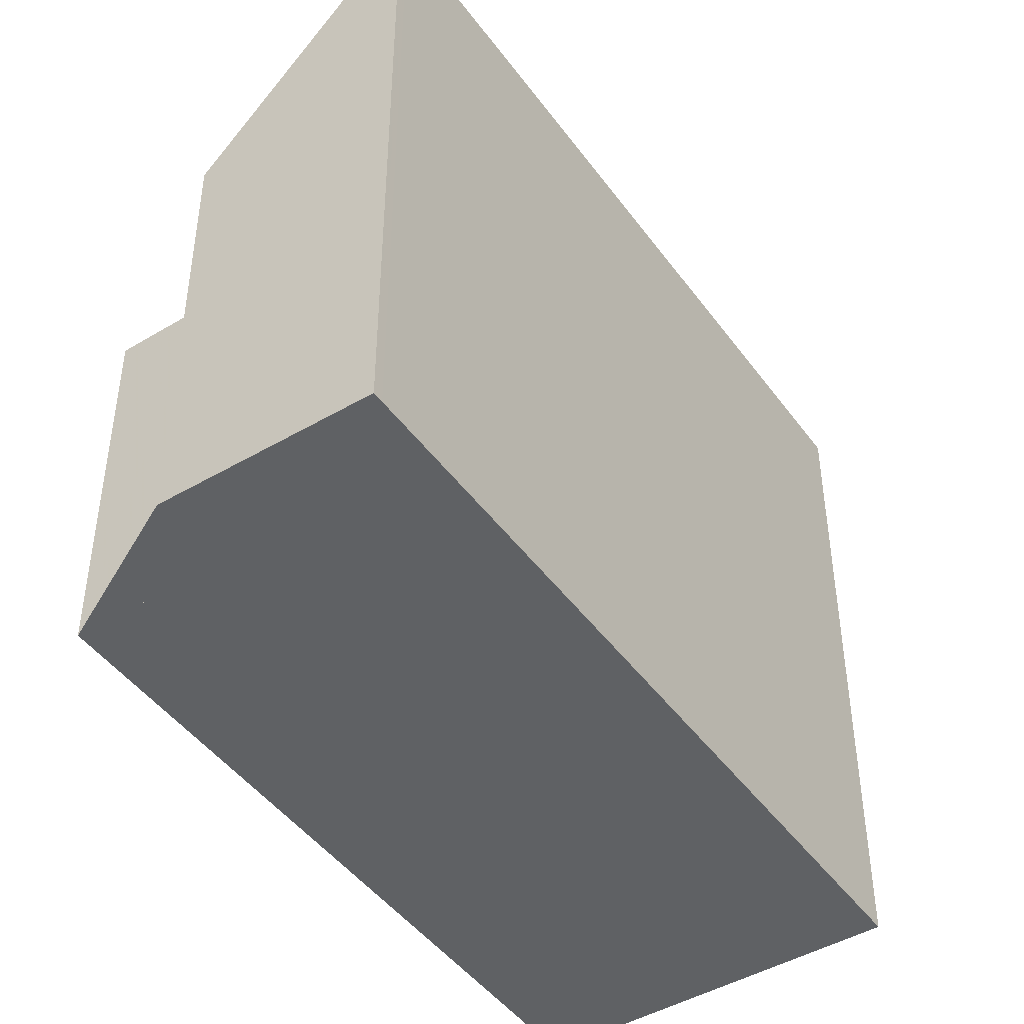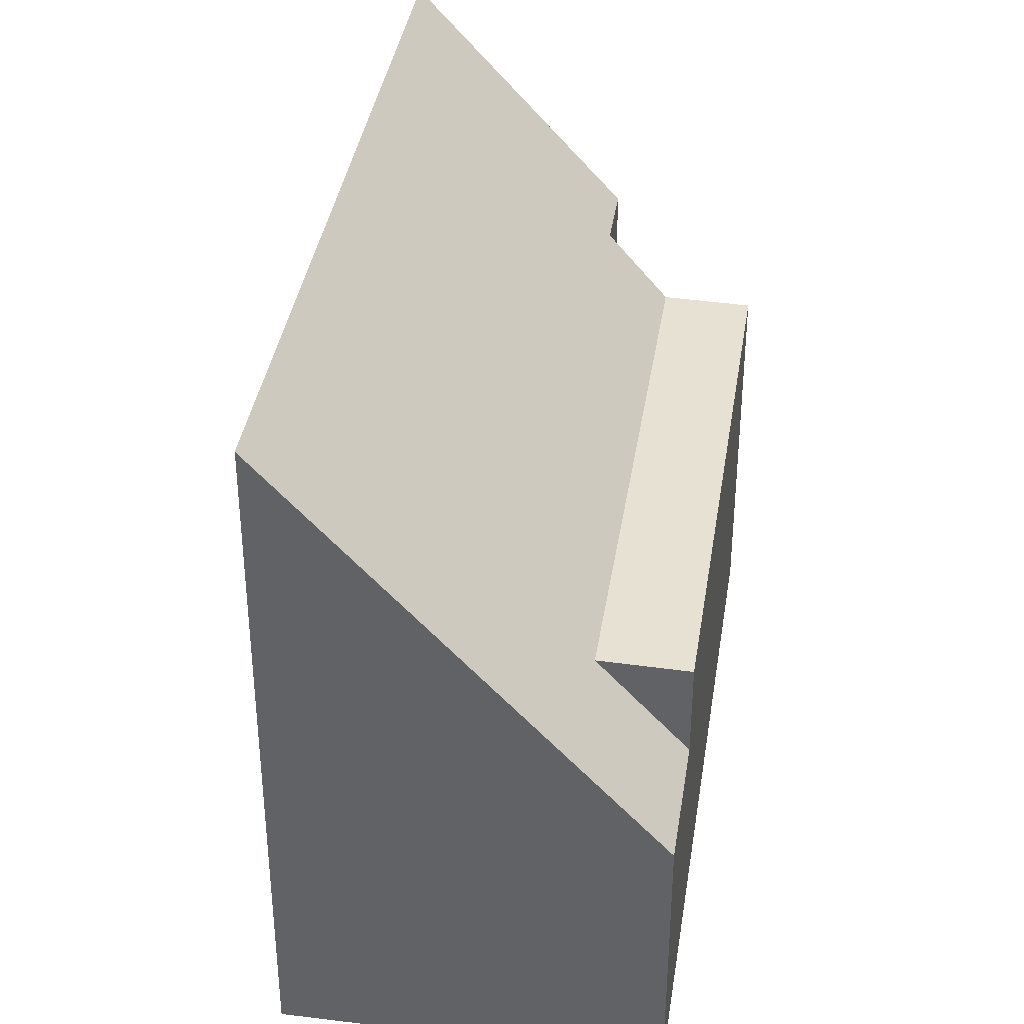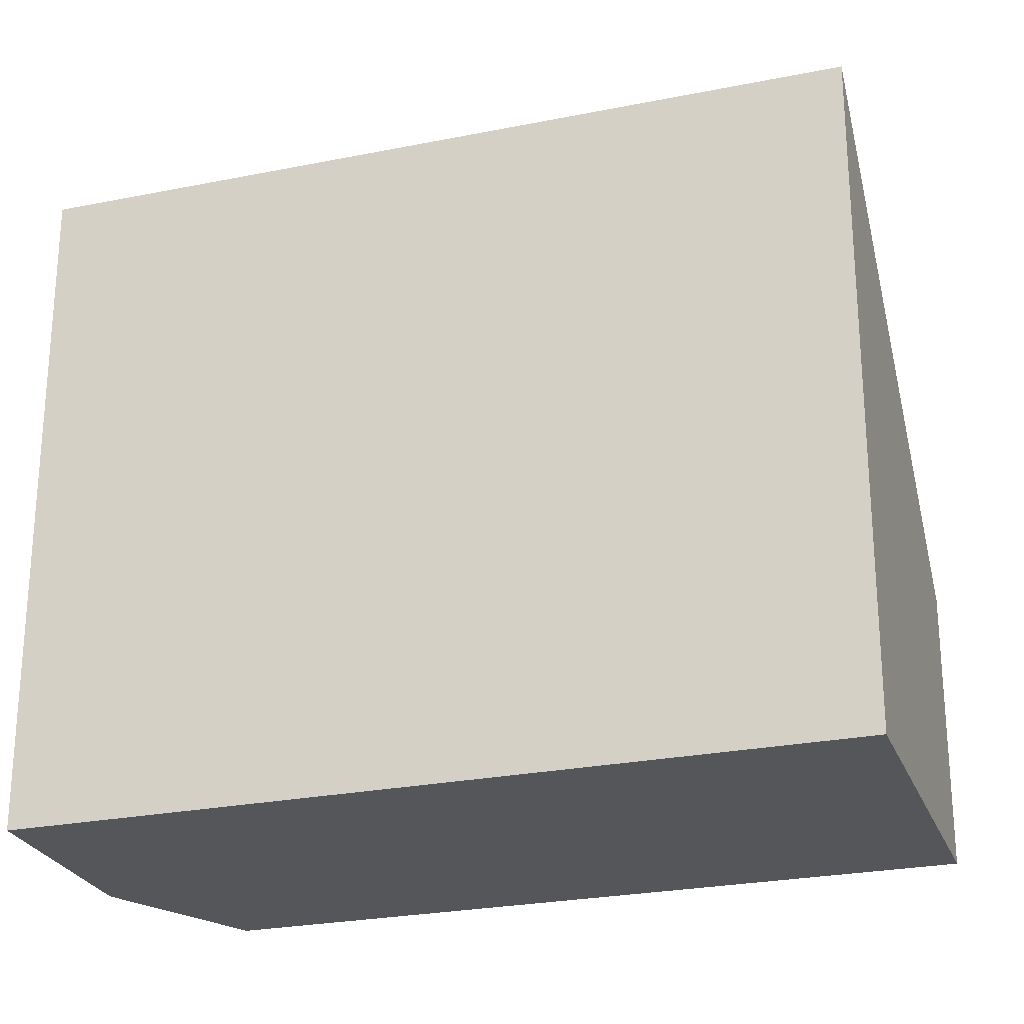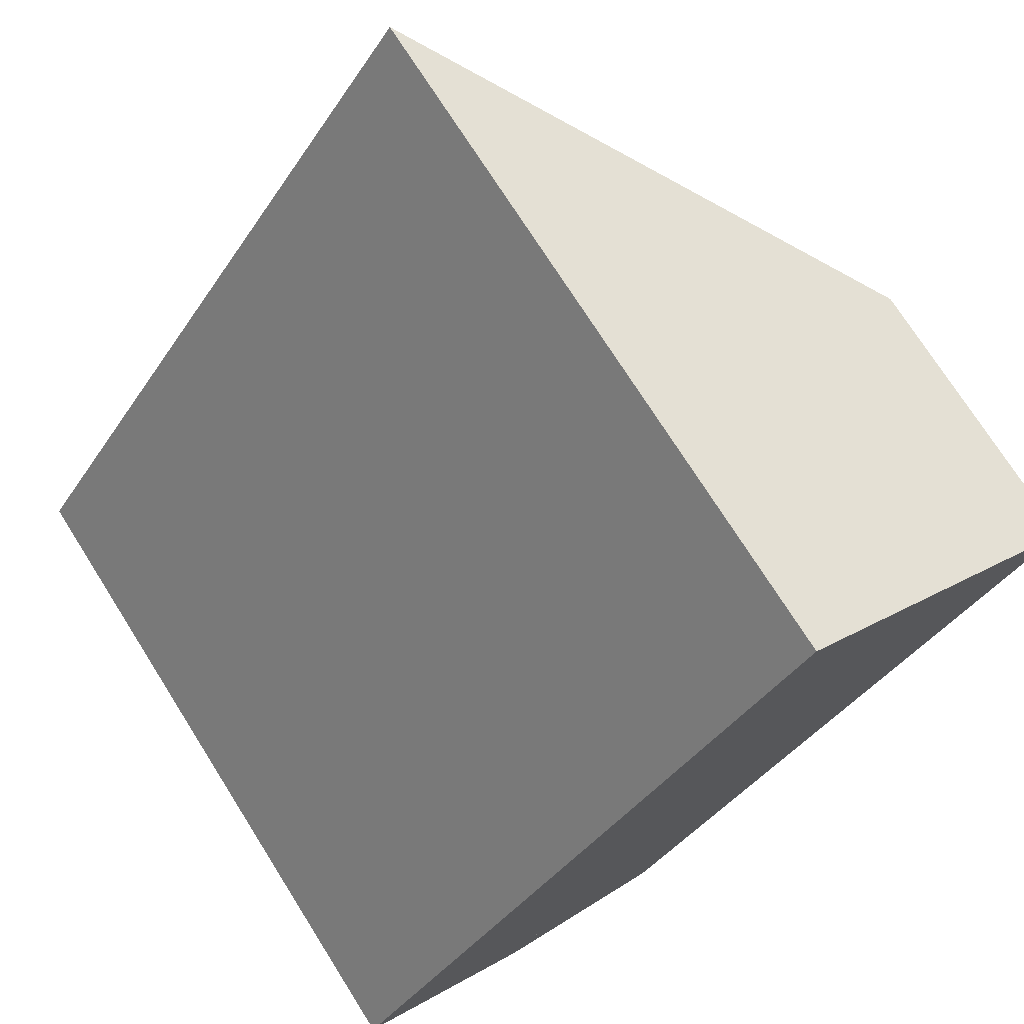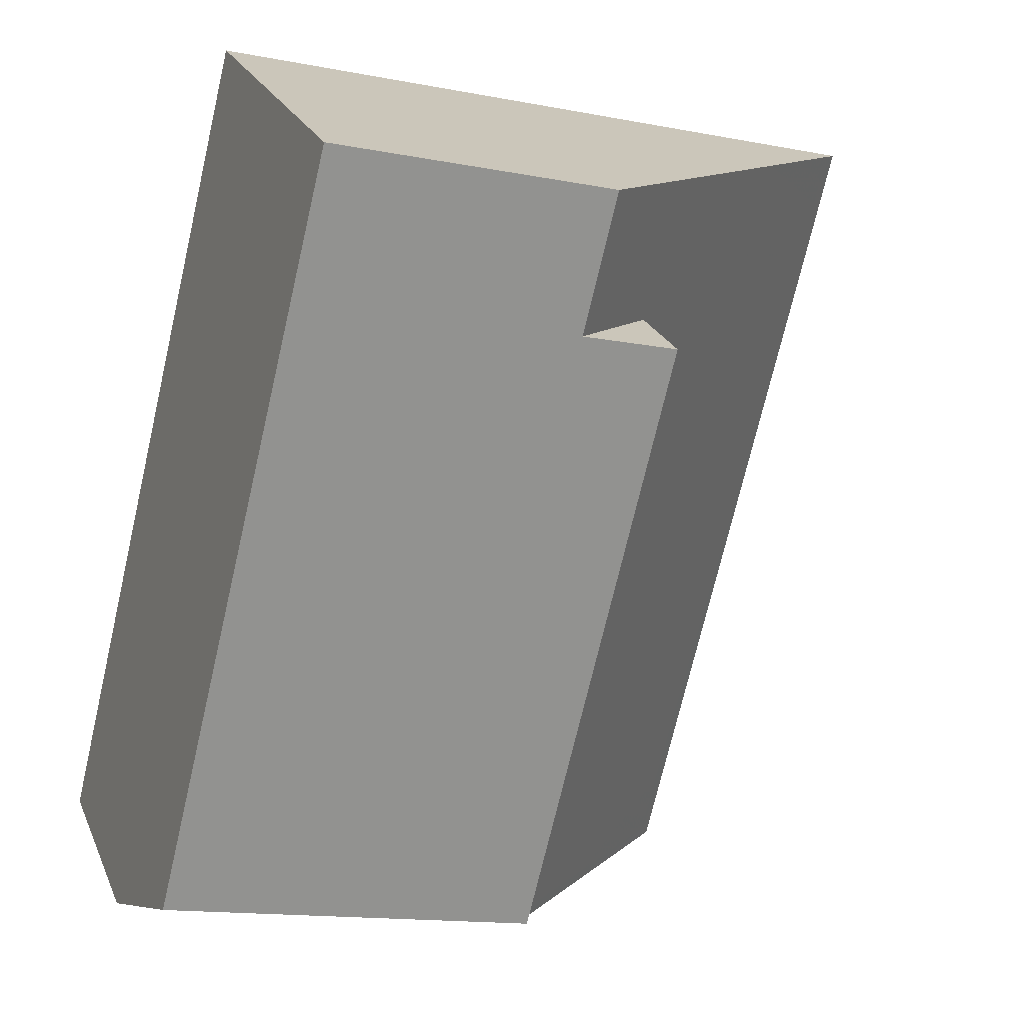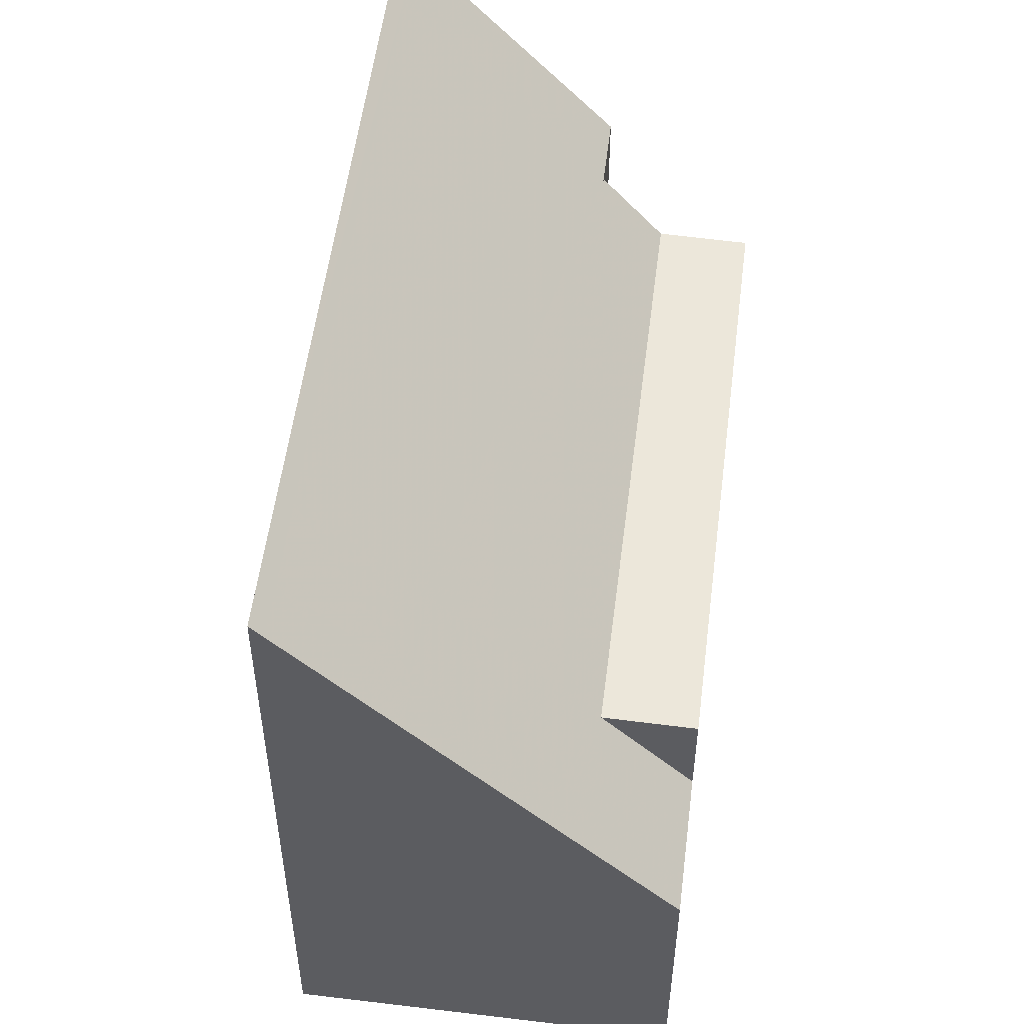
<metadata>
{"format":"obj","ext":"obj","renderer":"f3d","projection":"perspective","resolution":1024,"background":"white","views":[{"elev":-45.9,"azim":69.0,"up":"+Z"},{"elev":38.1,"azim":-136.1,"up":"+Z"},{"elev":-25.6,"azim":143.0,"up":"+Z"},{"elev":73.6,"azim":147.7,"up":"+Y"},{"elev":-14.3,"azim":-113.2,"up":"+Y"},{"elev":54.0,"azim":-137.7,"up":"+Z"}]}
</metadata>
<code>
v -2106 -1724 9.876
v -2108 -1726 6.453
v -2109 -1725 6.448
v -2117 -1717 4.023
v -2113 -1714 9.884
v -2111 -1726 5.415
v -2110 -1726 5.441
v -2116 -1717 5.449
v -2117 -1718 4.022
v -2116 -1717 5.449
v -2112 -1715 9.884
v -2115 -1718 5.448
v -2116 -1719 4.021
v -2111 -1716 9.883
v -2112 -1716 9.68
v -2106 -1724 9.673
v -2112 -1715 9.681
v -2107 -1725 7.949
v -2113 -1717 7.955
v -2114 -1716 7.956
v -2110 -1726 5.441
v -2116 -1719 4.021
v -2115 -1718 5.448
v -2116 -1719 5.422
v -2116 -1719 5.422
v -2115 -1718 5.448
v -2113 -1714 9.682
v -2114 -1715 7.956
v -2116 -1719 5.422
v -2117 -1718 4.052
v -2116 -1719 4.051
v -2117 -1717 4.053
v -2111 -1726 5.416
v -2116 -1719 4.051
v -2116 -1719 5.422
v -2106 -1723 9.674
v -2108 -1724 7.95
v -2106 -1723 9.877
v -2109 -1725 6.448
v -2107 -1725 7.949
v -2106 -1724 9.673
v -2106 -1724 9.876
v -2108 -1726 6.452
v -2106 -1724 9.673
v -2106 -1724 9.876
v -2106 -1724 0
v -2106 -1724 0
v -2108 -1726 6.452
v -2108 -1726 6.453
v -2108 -1726 0
v -2108 -1726 0
v -2110 -1726 5.441
v -2109 -1725 6.448
v -2109 -1725 0
v -2110 -1726 0
v -2117 -1717 4.053
v -2117 -1717 4.023
v -2117 -1717 0
v -2117 -1717 0
v -2112 -1715 9.884
v -2113 -1714 9.884
v -2113 -1714 0
v -2112 -1715 0
v -2116 -1719 5.422
v -2111 -1726 5.415
v -2111 -1726 0
v -2116 -1719 0
v -2114 -1715 7.956
v -2116 -1717 5.449
v -2116 -1717 0
v -2114 -1715 0
v -2117 -1717 4.023
v -2117 -1718 4.022
v -2117 -1718 0
v -2117 -1717 0
v -2111 -1716 9.883
v -2112 -1715 9.884
v -2112 -1715 0
v -2111 -1716 0
v -2117 -1718 4.022
v -2116 -1719 4.021
v -2116 -1719 0
v -2117 -1718 0
v -2106 -1723 9.877
v -2111 -1716 9.883
v -2111 -1716 0
v -2106 -1723 0
v -2107 -1725 7.949
v -2106 -1724 9.673
v -2106 -1724 0
v -2107 -1725 8.882e-16
v -2108 -1726 6.453
v -2107 -1725 7.949
v -2107 -1725 8.882e-16
v -2108 -1726 0
v -2111 -1726 5.416
v -2110 -1726 5.441
v -2110 -1726 0
v -2111 -1726 0
v -2113 -1714 9.884
v -2113 -1714 9.682
v -2113 -1714 0
v -2113 -1714 0
v -2113 -1714 9.682
v -2114 -1715 7.956
v -2114 -1715 0
v -2113 -1714 0
v -2116 -1717 5.449
v -2117 -1717 4.053
v -2117 -1717 0
v -2116 -1717 0
v -2111 -1726 5.415
v -2111 -1726 5.416
v -2111 -1726 0
v -2111 -1726 0
v -2106 -1724 9.876
v -2106 -1723 9.877
v -2106 -1723 0
v -2106 -1724 0
v -2109 -1725 6.448
v -2109 -1725 6.448
v -2109 -1725 0
v -2109 -1725 0
v -2106 -1724 9.876
v -2106 -1724 9.876
v -2106 -1724 0
v -2106 -1724 0
v -2109 -1725 6.448
v -2108 -1726 6.452
v -2108 -1726 0
v -2109 -1725 0
v -2106 -1724 0
v -2108 -1726 0
v -2109 -1725 0
v -2111 -1726 0
v -2117 -1717 0
v -2113 -1714 0
f 20 17 15 19
f 31 13 9 30
f 30 9 4 32
f 28 27 17 20
f 37 19 15 36
f 36 15 14 38
f 17 11 14 15
f 39 3 7 12 19 37
f 19 12 10 20
f 33 6 24 29
f 35 25 22 34
f 27 5 11 17
f 20 10 8 28
f 30 10 12 31
f 32 8 10 30
f 29 23 21 33
f 34 26 35
f 41 16 18 40
f 42 1 16 41
f 40 18 2 43
f 40 37 36 41
f 41 36 38 42
f 43 39 37 40
f 45 46 47 44
f 49 50 51 48
f 53 54 55 52
f 57 58 59 56
f 61 62 63 60
f 65 66 67 64
f 69 70 71 68
f 73 74 75 72
f 77 78 79 76
f 81 82 83 80
f 85 86 87 84
f 89 90 91 88
f 93 94 95 92
f 97 98 99 96
f 101 102 103 100
f 105 106 107 104
f 109 110 111 108
f 113 114 115 112
f 117 118 119 116
f 121 122 123 120
f 125 126 127 124
f 129 130 131 128
f 133 134 135 136 137 132

</code>
